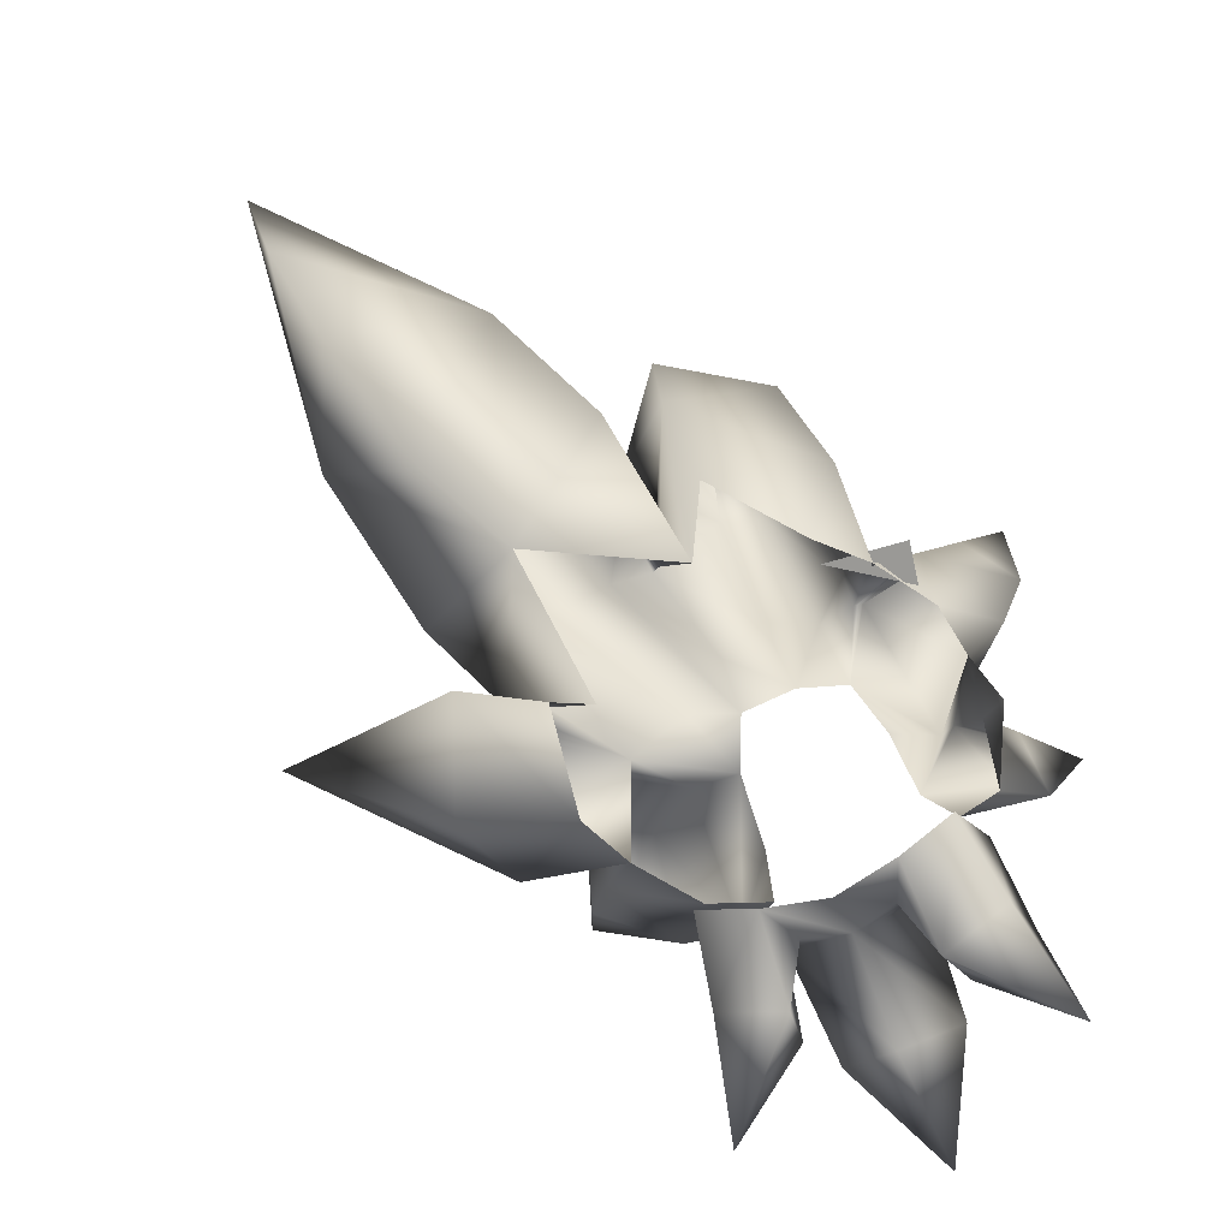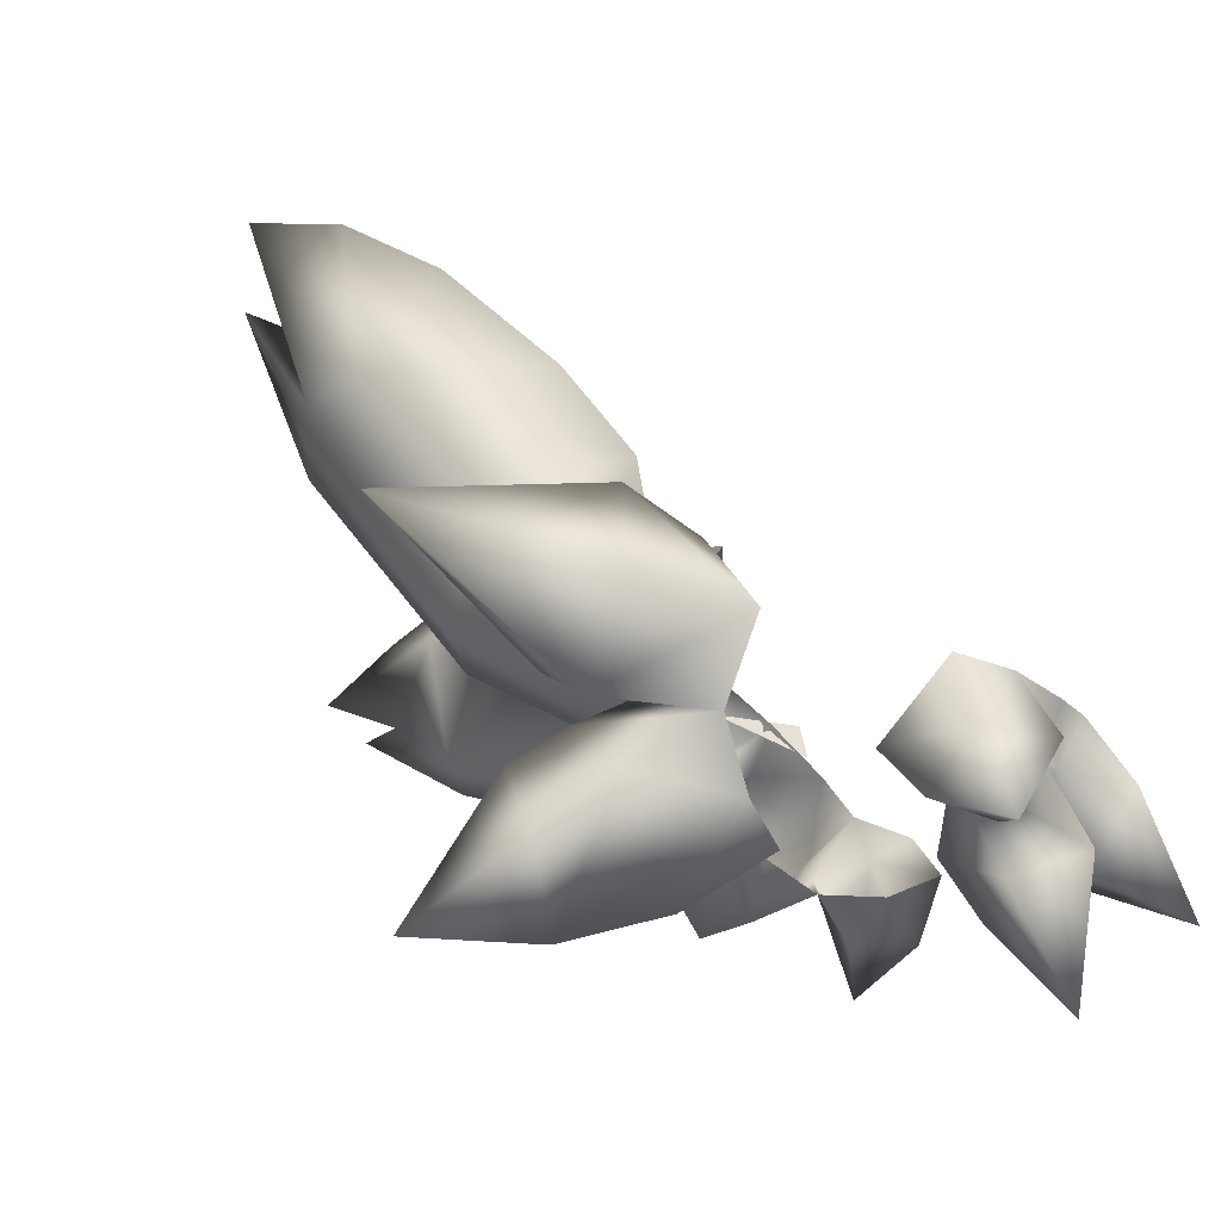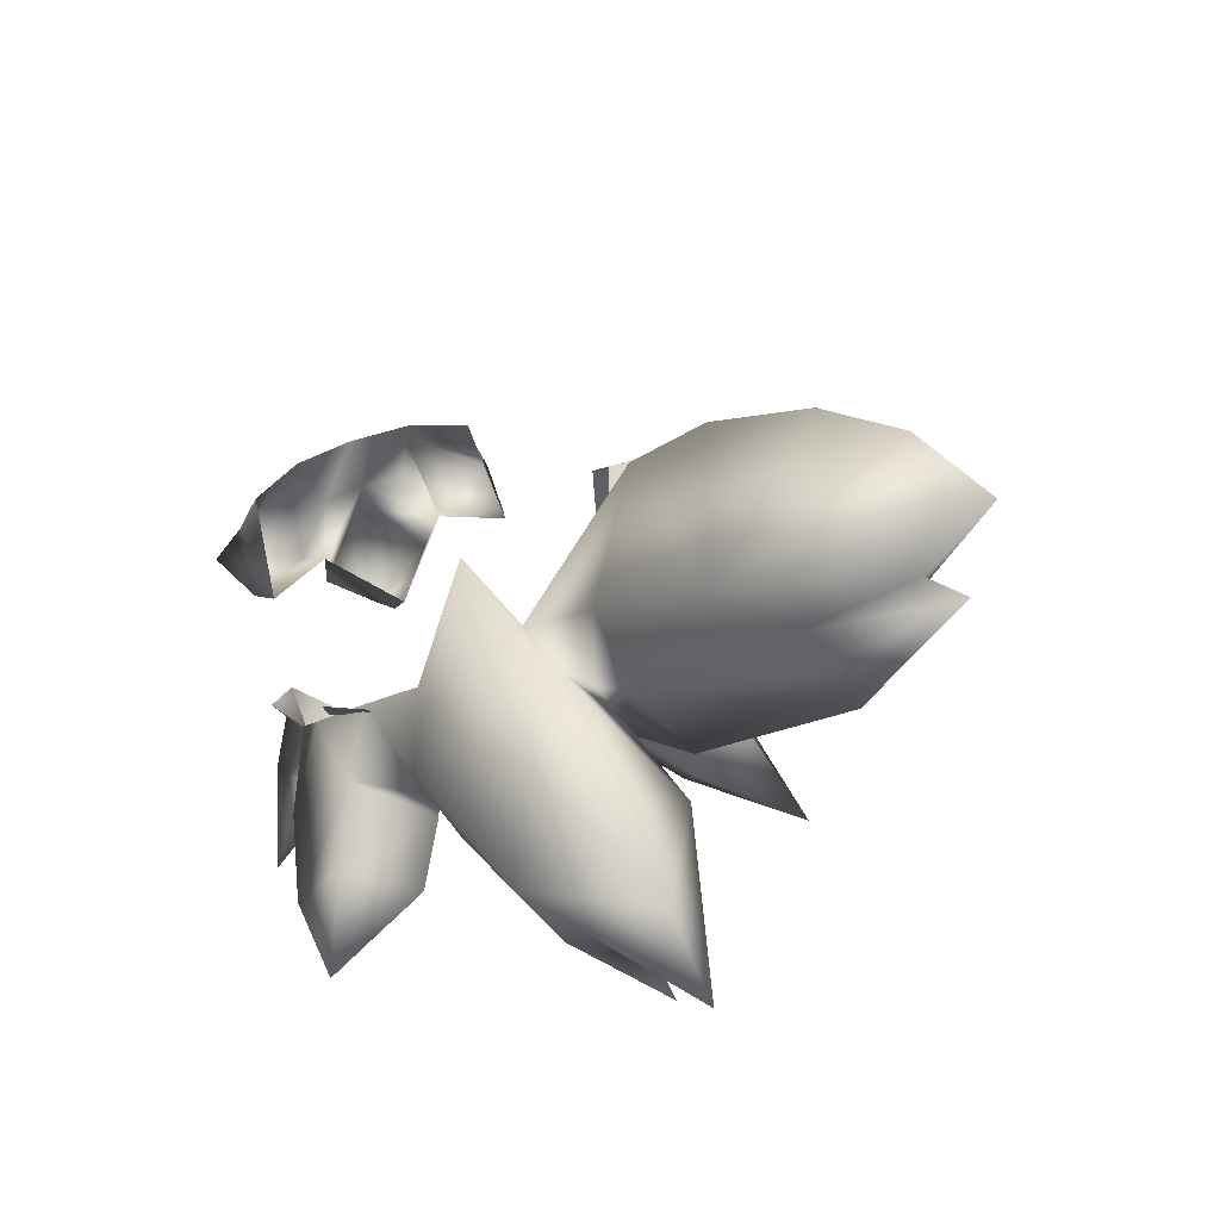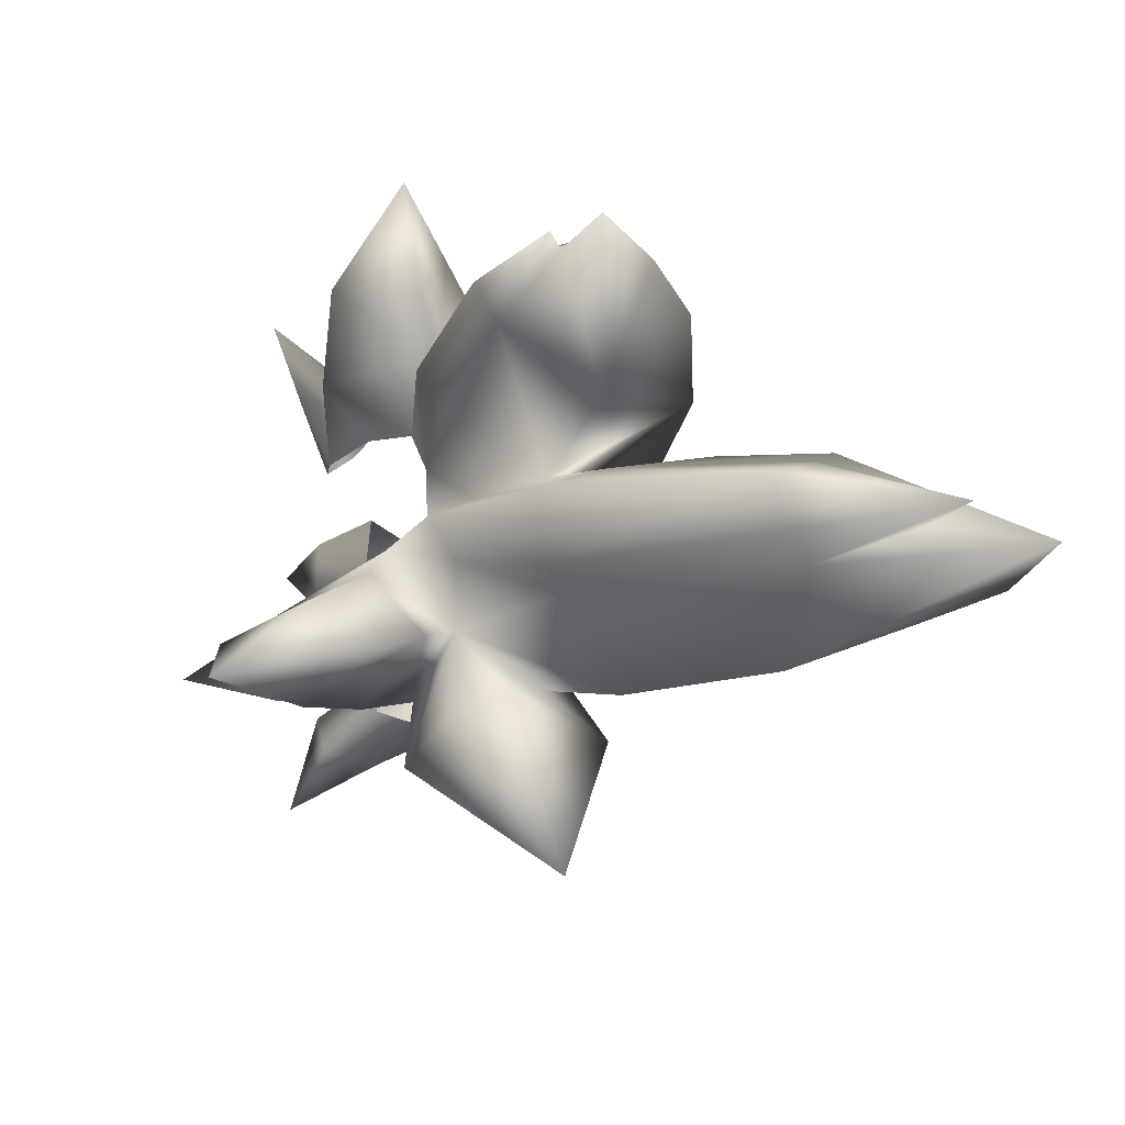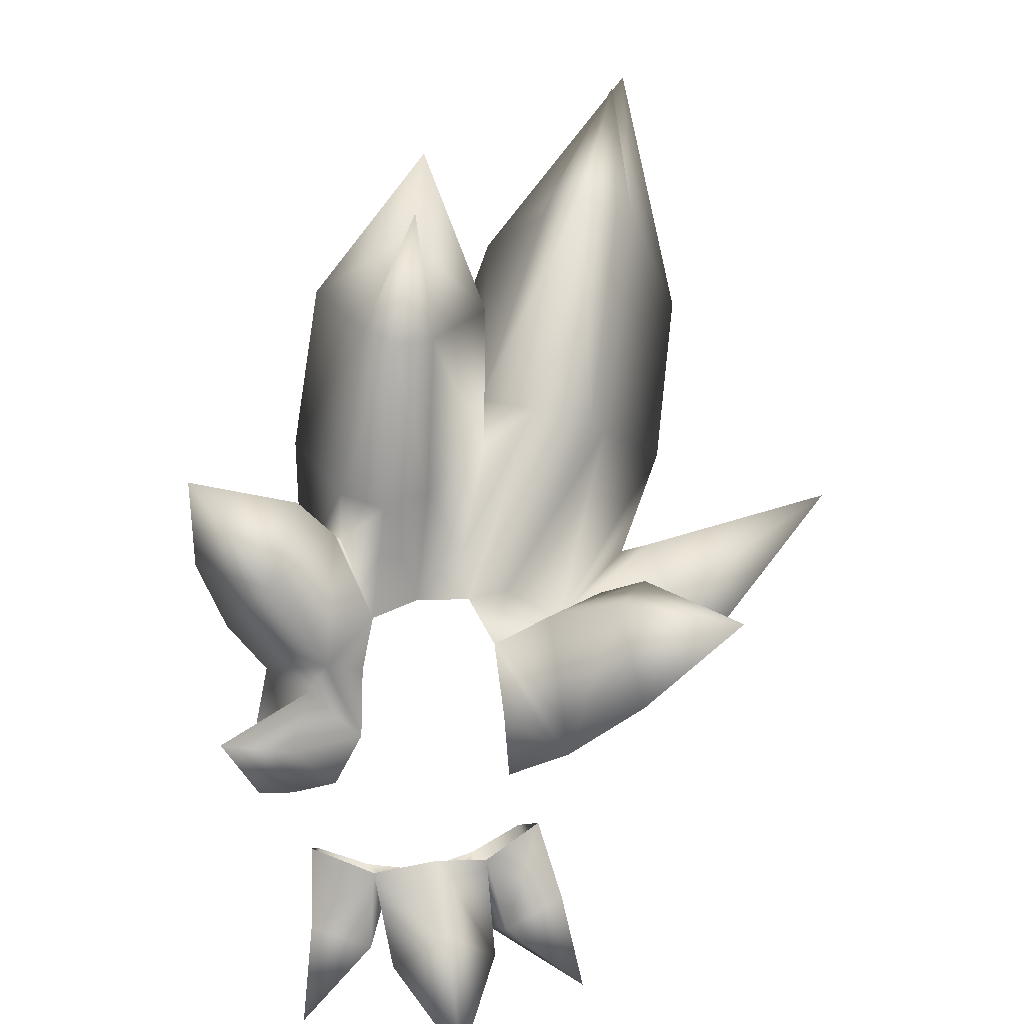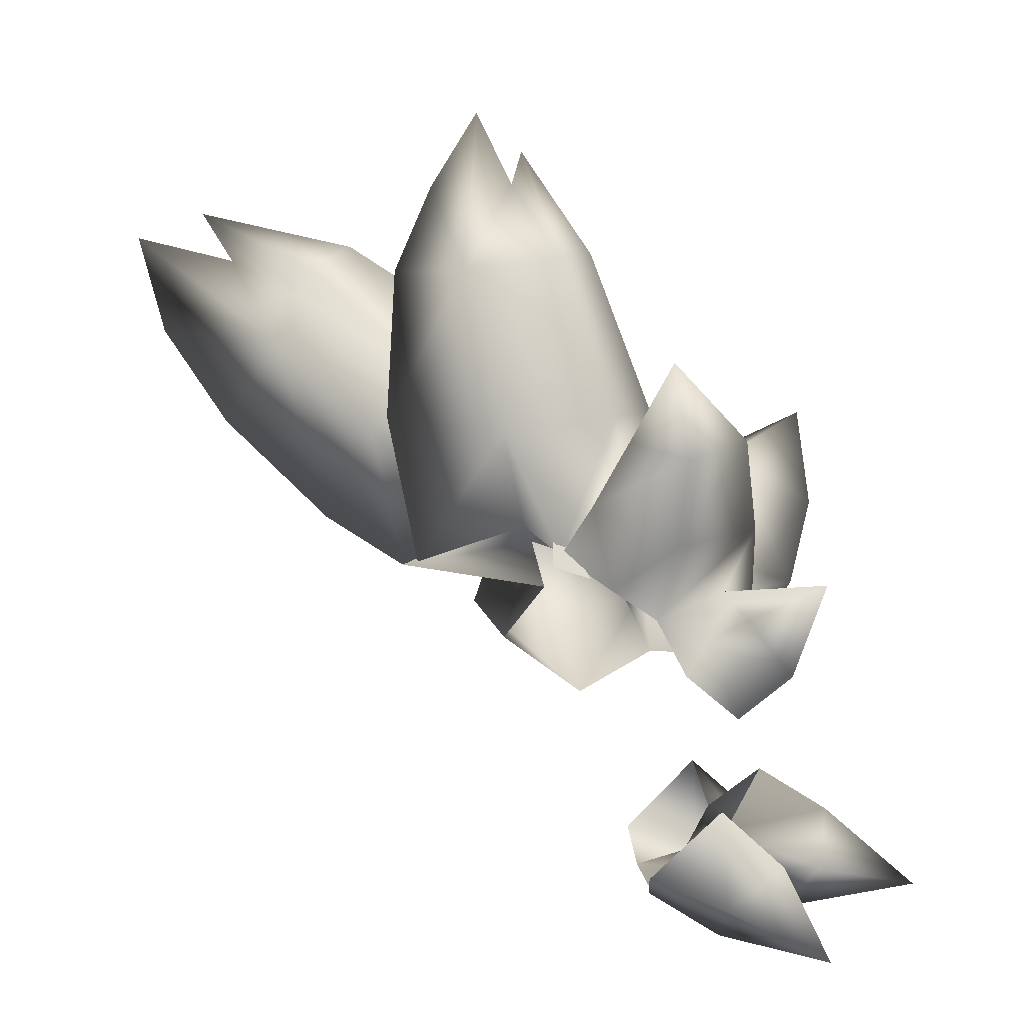
<metadata>
{"format":"obj","ext":"obj","renderer":"f3d","projection":"perspective","resolution":1024,"background":"white","views":[{"elev":-66.8,"azim":24.3,"up":"+Y"},{"elev":-23.9,"azim":-52.3,"up":"+Z"},{"elev":54.6,"azim":157.8,"up":"+Z"},{"elev":56.1,"azim":-92.5,"up":"+Y"},{"elev":37.1,"azim":171.3,"up":"+Y"},{"elev":7.0,"azim":88.5,"up":"+Y"}]}
</metadata>
<code>
o model459.006
v 1.1 -0.9358 -1.346
v 0.6862 -1.164 -1.375
v 0.7128 -1.511 -1.942
v 1.208 -1.173 -1.955
v 1.385 -1.537 -2.744
v 1.253 -0.8118 -2.391
v 1.363 1.01 -1.758
v 1.13 1.357 -1.901
v 1.433 1.184 -1.359
v 1.56 0.7702 -1.579
v 1.313 0.3866 -2.008
v -0.2414 1.7 -1.349
v -0.231 1.898 -0.9796
v 0.1842 1.74 -1.35
v -0.4024 1.482 -1.687
v -1.02 1.241 -1.158
v -0.5878 1.573 -1.133
v 0.2081 -1.085 -1.8
v 0.684 -0.6577 -1.99
v 0.5346 -1.014 -1.752
v 0.22 -1.256 -1.424
v -0.1173 -1.022 -1.736
v -0.2862 -0.6845 -1.952
v -0.2452 -1.176 -1.35
v -1.221 0.5981 -0.2535
v -1.031 1.069 -0.596
v -1.675 1.376 -0.5096
v -1.827 0.8256 0.000506
v -1.864 1.64 -0.7777
v -3.435 1.702 -0.4109
v -1.943 1.427 -1.255
v -2.068 0.9561 -1.583
v -1.193 0.4744 -1.529
v -0.4147 1.09 -2.126
v -0.4348 0.5737 -2.263
v -0.8384 1.134 -2.7
v -0.8292 1.815 -1.805
v -1.324 1.664 -1.386
v -0.8683 0.5084 -2.043
v -1.566 1.013 -1.902
v -0.2925 -1.524 -1.915
v -0.3867 -1.079 -2.414
v -0.7431 -0.4007 -1.863
v -0.873 -0.8386 -2.336
v 0.7697 -1.065 -2.444
v 1.19 -0.3764 -1.902
v -0.8973 2.958 -0.5387
v -0.5056 2.537 -0.4174
v -0.5511 2.688 0.04111
v -0.4113 2.311 -0.3106
v -0.3339 2.493 0.8673
v -0.0999 1.742 -0.1644
v -1.102 1.255 0.6229
v -2.078 1.934 0.06821
v -1.54 2.506 -0.3033
v -1.395 2.691 -0.4644
v 1.588 0.7678 -2.383
v 0.9718 0.6338 -2.211
v 1.315 1.183 -2.395
v 0.7432 1.068 -2.163
v 0.4191 2.712 -1.377
v 0.5551 1.691 -1.462
v 0.0496 2.681 -1.167
v 0.756 2.262 -1.148
v 0.736 2.682 -1.078
v 0.2445 3.944 -0.9132
v 0.4618 3.929 -0.6589
v 0.0044 4.759 -0.3657
v 0.0549 4.499 -0.2858
v -1.569 3.976 1.074
v -1.884 3.722 1.176
v -2.062 3.541 1.34
v -2.413 2.736 1.187
v -1.51 1.621 1.293
v -1.966 3.848 2.133
v -2.059 4.258 2.392
v -2.275 4.043 2.989
v -2.123 3.224 2.753
v -1.883 2.432 2.192
v 1.061 1.635 -0.6417
v 1.351 2.048 -0.8692
v 0.8111 2.377 -1.212
v 1.62 2.57 -1.131
v 1.093 2.825 -1.343
v 1.918 3.181 -1.435
v 1.375 2.552 -2.042
v -1.623 1.988 -1.686
v -1.3 2.191 -2.219
v -1.387 1.756 -2.93
v -1.847 1.55 -2.315
v -1.287 0.1007 -0.9221
v -2.175 0.5247 -0.8061
v 0.194 -1.432 -2.507
v -0.2417 -1.009 -2.739
v 0.1842 -0.26 -2.32
v 0.1742 -0.6021 -2.867
v 0.6156 -0.9952 -2.76
v 1.537 1.193 -2.051
v 1.857 1.513 -2.597
v -0.0683 3.842 -0.7468
v -0.5838 3.601 -0.01219
v 0.0752 2.631 0.722
v -0.0153 3.809 0.6548
v -0.1141 5.073 -0.007594
v -0.0503 4.479 0.3625
v 1.367 1.401 -1.021
v 1.724 1.786 -1.497
v 0.9838 1.823 -2.163
v 1.923 2.462 -1.546
v 1.028 2.588 -0.1982
v 0.7683 3.845 0.08681
v 0.2342 1.474 0.4767
v 0.7172 1.819 -0.3675
v -1.365 3.803 1.414
v -1.279 3.538 1.485
v -0.8454 3.184 1.671
v -0.6622 -0.958 -1.3
v -0.7963 -1.199 -1.903
v -1.005 -1.567 -2.682
v -2.128 2.482 -2.916
v 0.163 -1.248 -3.611
v 0.683 1.465 -1.825
v 1.297 1.484 -0.8625
v 0.6975 1.898 -0.605
v 1.36 1.591 -0.566
f 1 2 3
f 1 3 4
f 4 3 5
f 4 5 6
f 7 8 9
f 7 9 10
f 10 11 7
f 12 13 14
f 15 16 17
f 17 12 15
f 18 19 20
f 20 21 18
f 21 20 2
f 22 23 18
f 18 24 22
f 24 18 21
f 25 26 27
f 25 27 28
f 28 27 29
f 28 29 30
f 30 29 31
f 30 31 32
f 32 31 16
f 32 16 33
f 34 35 36
f 34 36 15
f 15 36 37
f 15 37 16
f 16 37 38
f 36 35 39
f 36 39 40
f 40 39 33
f 40 33 38
f 38 33 16
f 22 24 41
f 22 41 23
f 23 41 42
f 23 42 43
f 43 42 44
f 3 2 20
f 3 20 45
f 45 20 19
f 45 19 6
f 6 19 46
f 13 12 47
f 13 47 48
f 48 47 49
f 48 49 50
f 50 49 51
f 50 51 52
f 52 51 53
f 26 53 27
f 27 53 54
f 27 54 16
f 16 54 55
f 16 55 17
f 17 55 56
f 17 56 12
f 12 56 47
f 57 11 58
f 57 58 59
f 59 58 60
f 59 60 8
f 61 62 14
f 61 14 63
f 63 14 13
f 63 13 48
f 64 62 61
f 64 61 65
f 65 61 66
f 65 66 67
f 67 66 68
f 67 68 69
f 70 47 56
f 70 56 71
f 71 56 55
f 71 55 72
f 72 55 54
f 72 54 73
f 73 54 53
f 73 53 74
f 75 76 72
f 75 72 77
f 77 72 73
f 77 73 78
f 78 73 79
f 64 80 81
f 64 81 82
f 82 81 83
f 82 83 84
f 84 83 85
f 84 85 86
f 87 38 37
f 87 37 88
f 88 37 36
f 88 36 89
f 89 36 40
f 89 40 90
f 90 40 38
f 90 38 87
f 91 25 28
f 91 28 92
f 92 28 30
f 92 30 32
f 93 18 23
f 93 23 94
f 94 23 95
f 94 95 96
f 96 95 19
f 96 19 97
f 97 19 18
f 97 18 93
f 7 11 57
f 7 57 98
f 98 57 99
f 98 99 8
f 66 61 63
f 66 63 100
f 100 63 48
f 100 48 101
f 101 48 102
f 101 102 103
f 68 66 100
f 68 100 69
f 69 100 101
f 69 101 104
f 104 101 105
f 81 80 106
f 81 106 107
f 107 106 9
f 107 9 108
f 108 9 8
f 108 8 60
f 107 108 86
f 107 86 109
f 109 86 85
f 109 85 83
f 80 64 65
f 80 65 110
f 110 65 67
f 110 67 111
f 111 67 69
f 111 69 104
f 111 103 102
f 111 102 110
f 110 102 112
f 110 112 113
f 49 47 70
f 49 70 114
f 114 70 76
f 114 76 115
f 115 76 75
f 115 75 116
f 116 75 77
f 116 77 78
f 24 117 118
f 118 41 24
f 41 118 119
f 46 1 4
f 4 6 46
f 118 117 43
f 43 44 118
f 44 119 118
f 52 112 102
f 102 50 52
f 50 102 48
f 16 31 29
f 29 27 16
f 42 41 119
f 119 44 42
f 5 3 45
f 45 6 5
f 99 57 59
f 59 8 99
f 76 70 71
f 71 72 76
f 73 74 79
f 120 87 88
f 88 89 120
f 120 89 90
f 90 87 120
f 32 33 91
f 91 92 32
f 121 93 94
f 94 96 121
f 121 96 97
f 97 93 121
f 7 98 8
f 103 105 101
f 82 84 86
f 86 108 82
f 62 64 82
f 82 108 62
f 122 62 108
f 108 60 122
f 109 83 81
f 81 107 109
f 111 104 105
f 105 103 111
f 110 113 80
f 49 114 115
f 115 116 49
f 51 49 116
f 116 53 51
f 53 116 74
f 79 74 116
f 116 78 79
f 123 124 125

</code>
